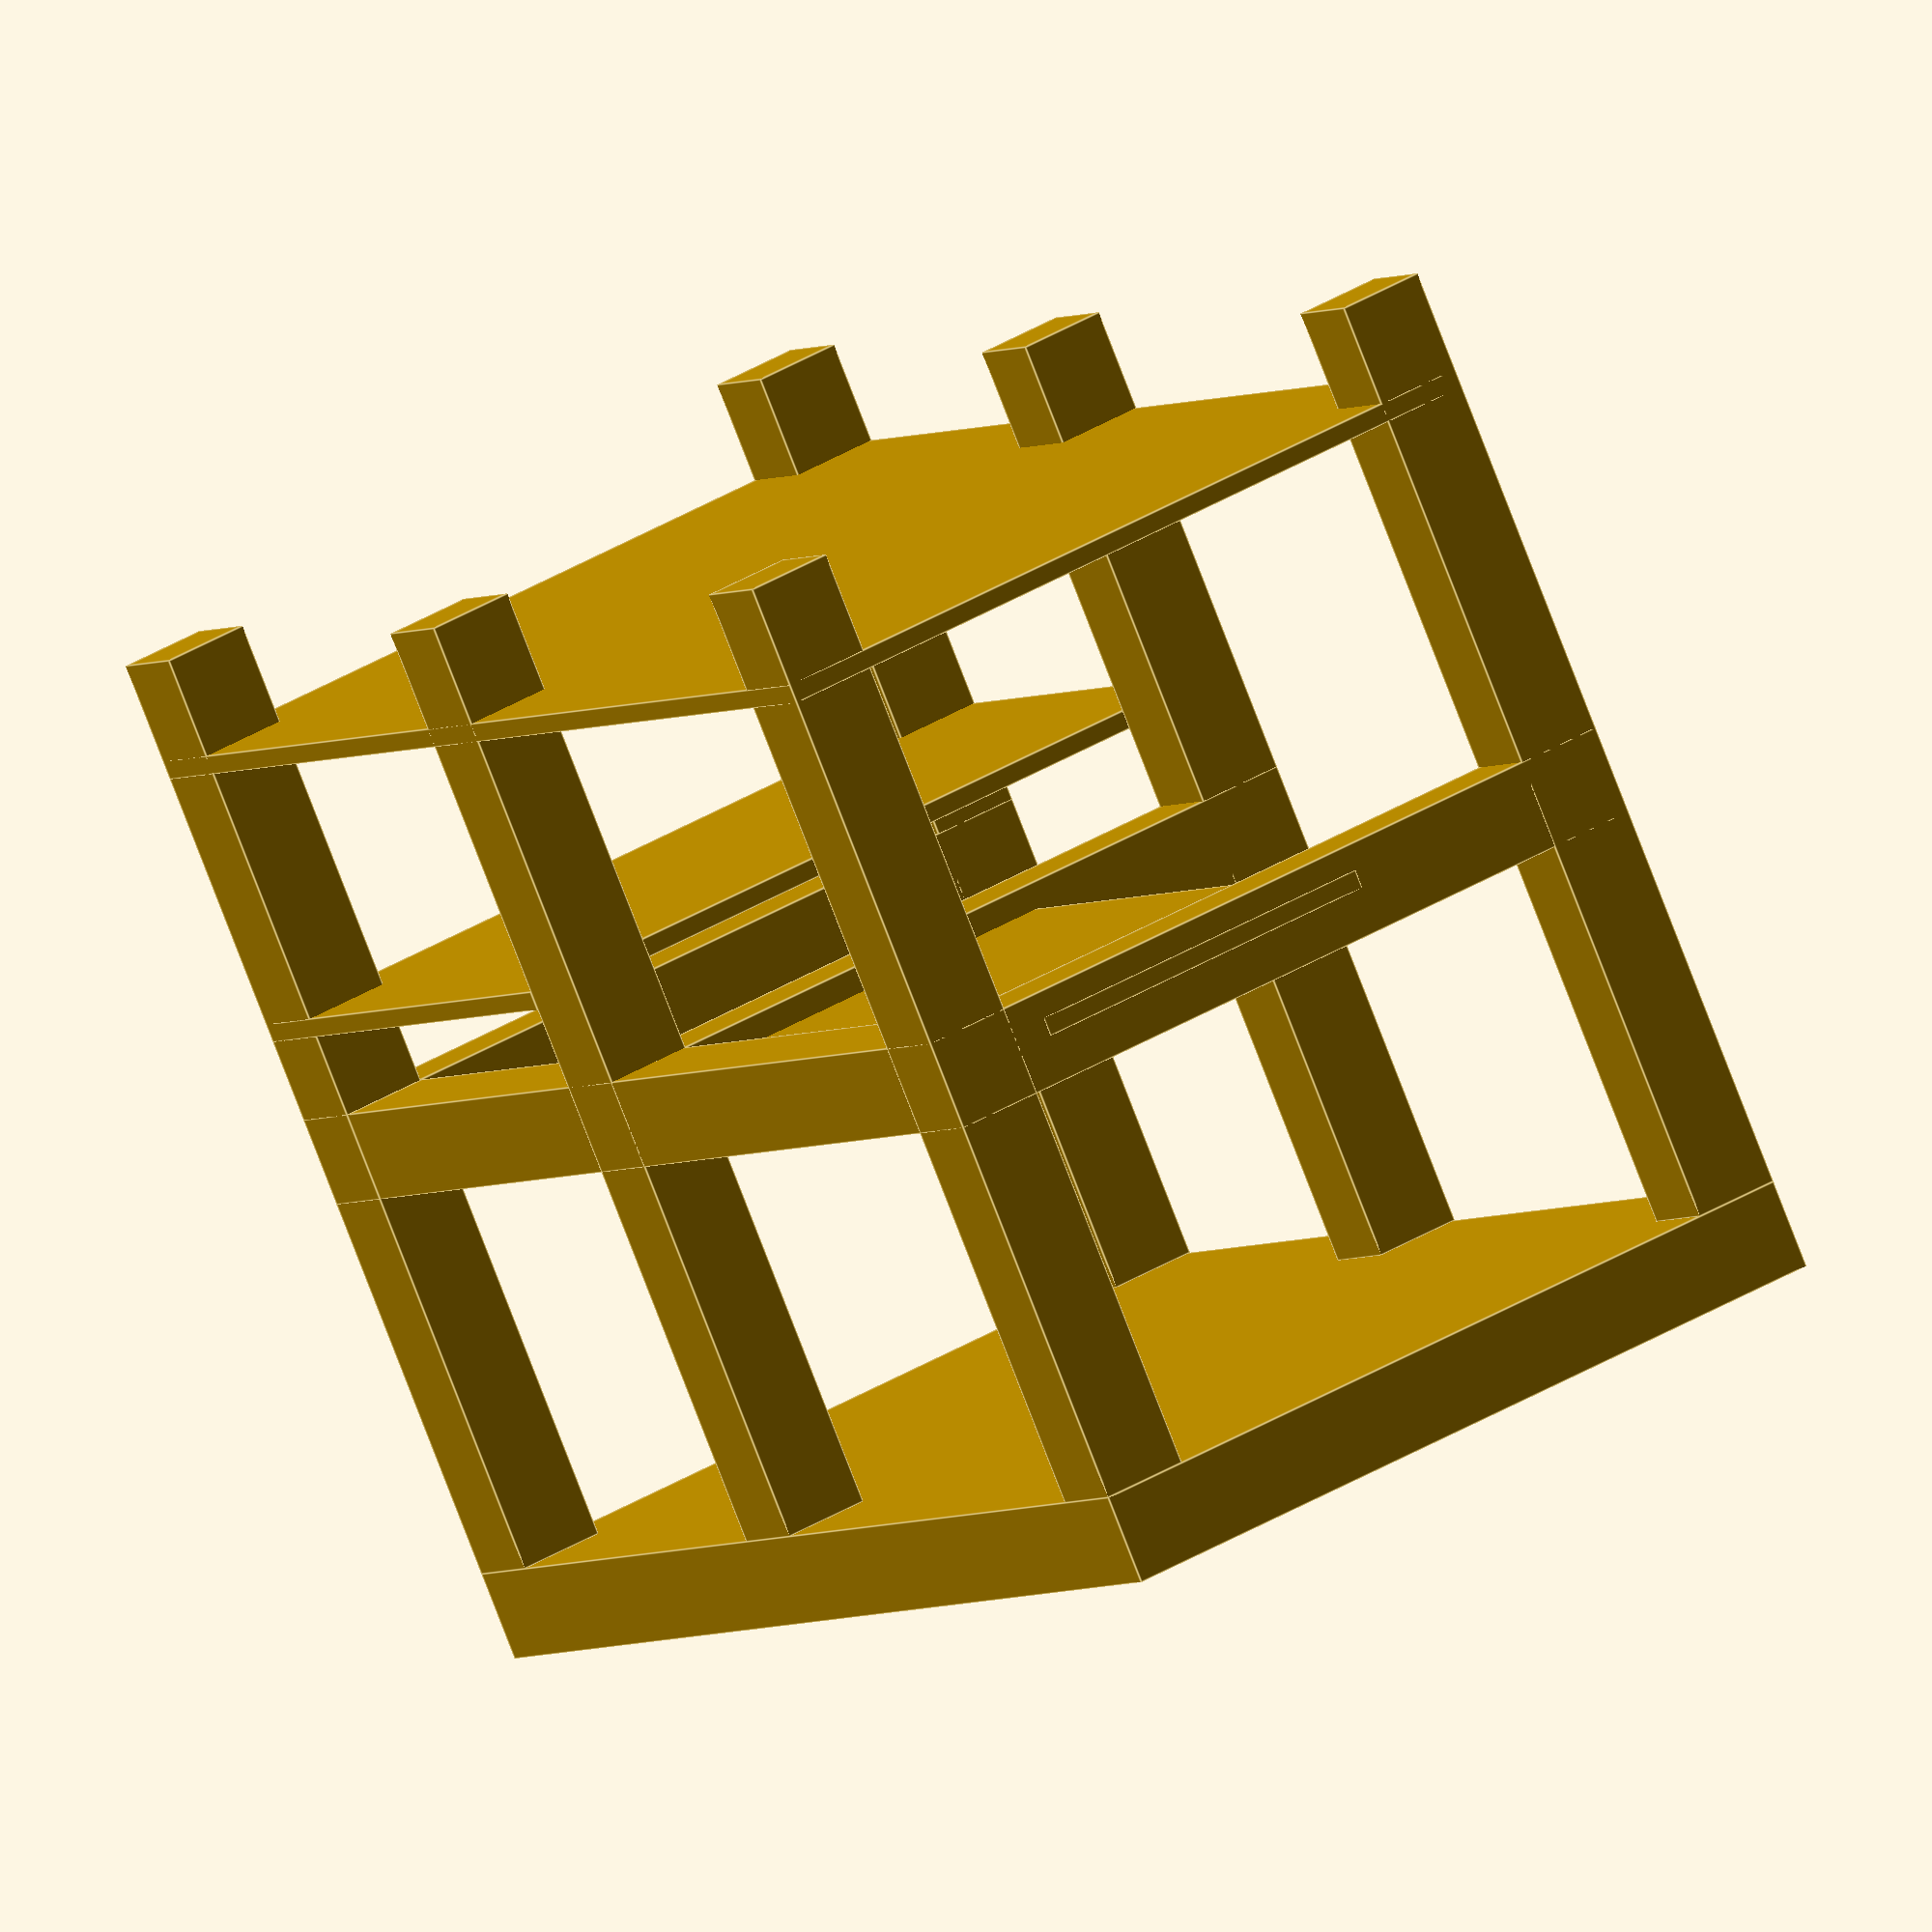
<openscad>
// units are in mm
inch = 25.4;
// base parameters
oneby = 19;
twoby = 21;
fourby = 90;
// table parameters
length = 51 * inch;
height = 38 * inch;
width = 32 * inch; // 32 min
// inner dimensions
middle = 18 * inch + fourby;
// bottom shelf settings
btm_height = 4 * inch;



module onebytwo(length) {
    cube([oneby, length, twoby]);
}
module twobyfour(length) {
    cube([twoby, length, fourby]);
}
module twobytwo(length) {
    cube([twoby, length, twoby]);
}
module fourbyfour(length) {
    cube([fourby, length, fourby]);
}
module tabletop(length, width) {
    cube([length, width, fourby]);
}
module crossbar(length) {
    cube([length, fourby, fourby]);
}

module leg() {
    rotate([90, 0, 0])
    fourbyfour(height);
}

module back_legs() {
    leg();
    translate([fourby, -fourby, height / 2])
    crossbar(middle);
    translate([middle, 0, 0])
    leg();
    translate([middle, -fourby, height / 2])
    crossbar(length - middle);
    translate([length - fourby, 0, 0])
    leg();
}

module front_legs() {
    leg();
    translate([middle, 0, 0])
    leg();
    translate([length - fourby, 0, 0])
    leg();
}

module legs() {
    front_legs();
    translate([0, width - fourby, 0])
    back_legs();
    translate([fourby, -fourby, height / 2])
    rotate([0, 0, 90])
    crossbar(width);
    translate([length, -fourby, height / 2])
    rotate([0, 0, 90])
    crossbar(width);
    translate([middle + fourby, -fourby, height / 2])
    rotate([0, 0, 90])
    crossbar(width);
}

module bottom_shelf() {
    translate([0, -fourby, btm_height])
    cube([length, width, oneby]);
}

module printer_shelf() {
    cube([middle, width, oneby]);
}

module cricut_shelf() {
    cube([length - middle, 15 * inch, oneby]);
    //rotate([90, 0, 0])
    //translate([0, -height + 18 * inch, -oneby])
    //twobytwo(height - 18 * inch);
    //rotate([90, 0, 0])
    //translate([length - middle - oneby, -height + 18 * inch, -oneby])
    //twobytwo(height - 18 * inch);
}
    
module table() {
    legs();
    bottom_shelf();
    translate([0, -fourby, height])
    tabletop(length, width);
    translate([0, -fourby, 15 * inch])
    printer_shelf();
    translate([middle, width - 20 * inch - fourby, height - 18 * inch])
    cricut_shelf();
}

// onebytwo(200);
// twobyfour(300);
// translate([0, height, 0])
// tabletop(300, 200);
// legs();
table();
</openscad>
<views>
elev=81.7 azim=120.6 roll=201.2 proj=o view=edges
</views>
